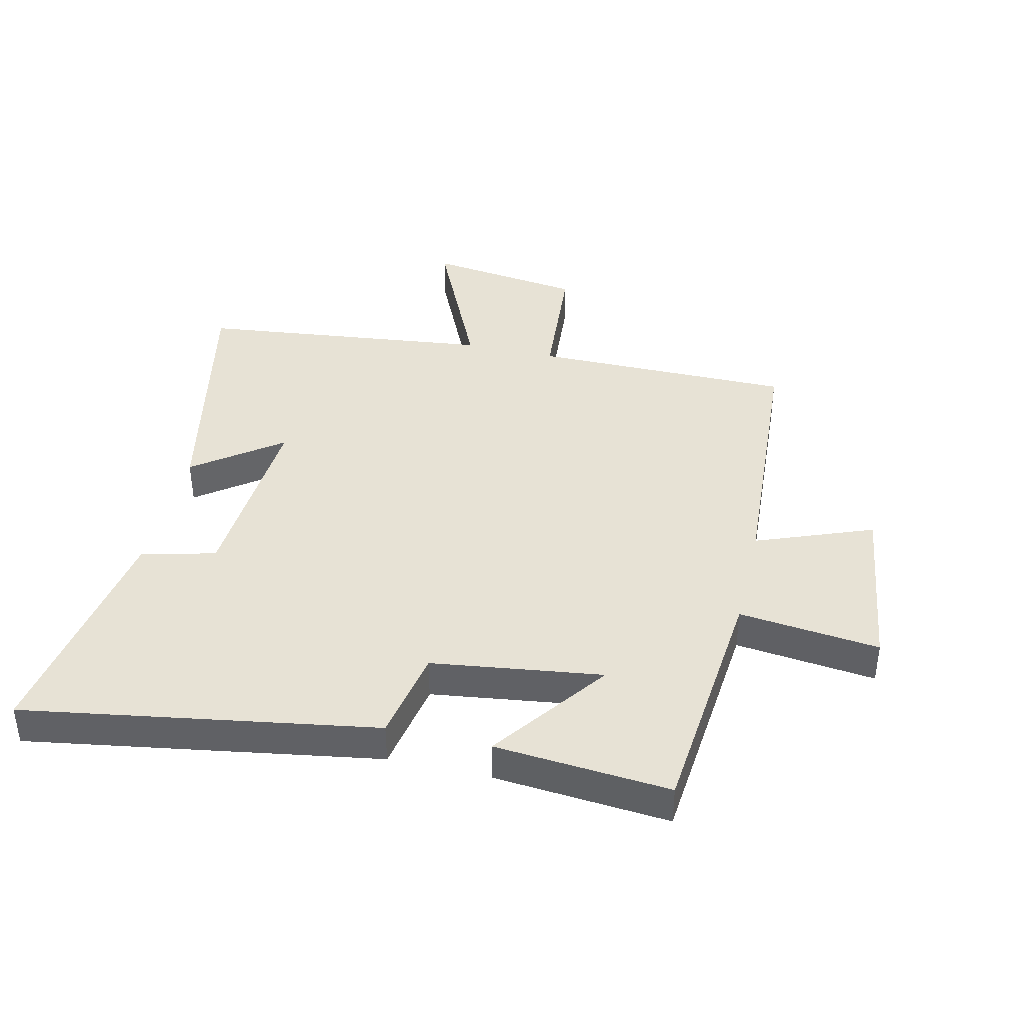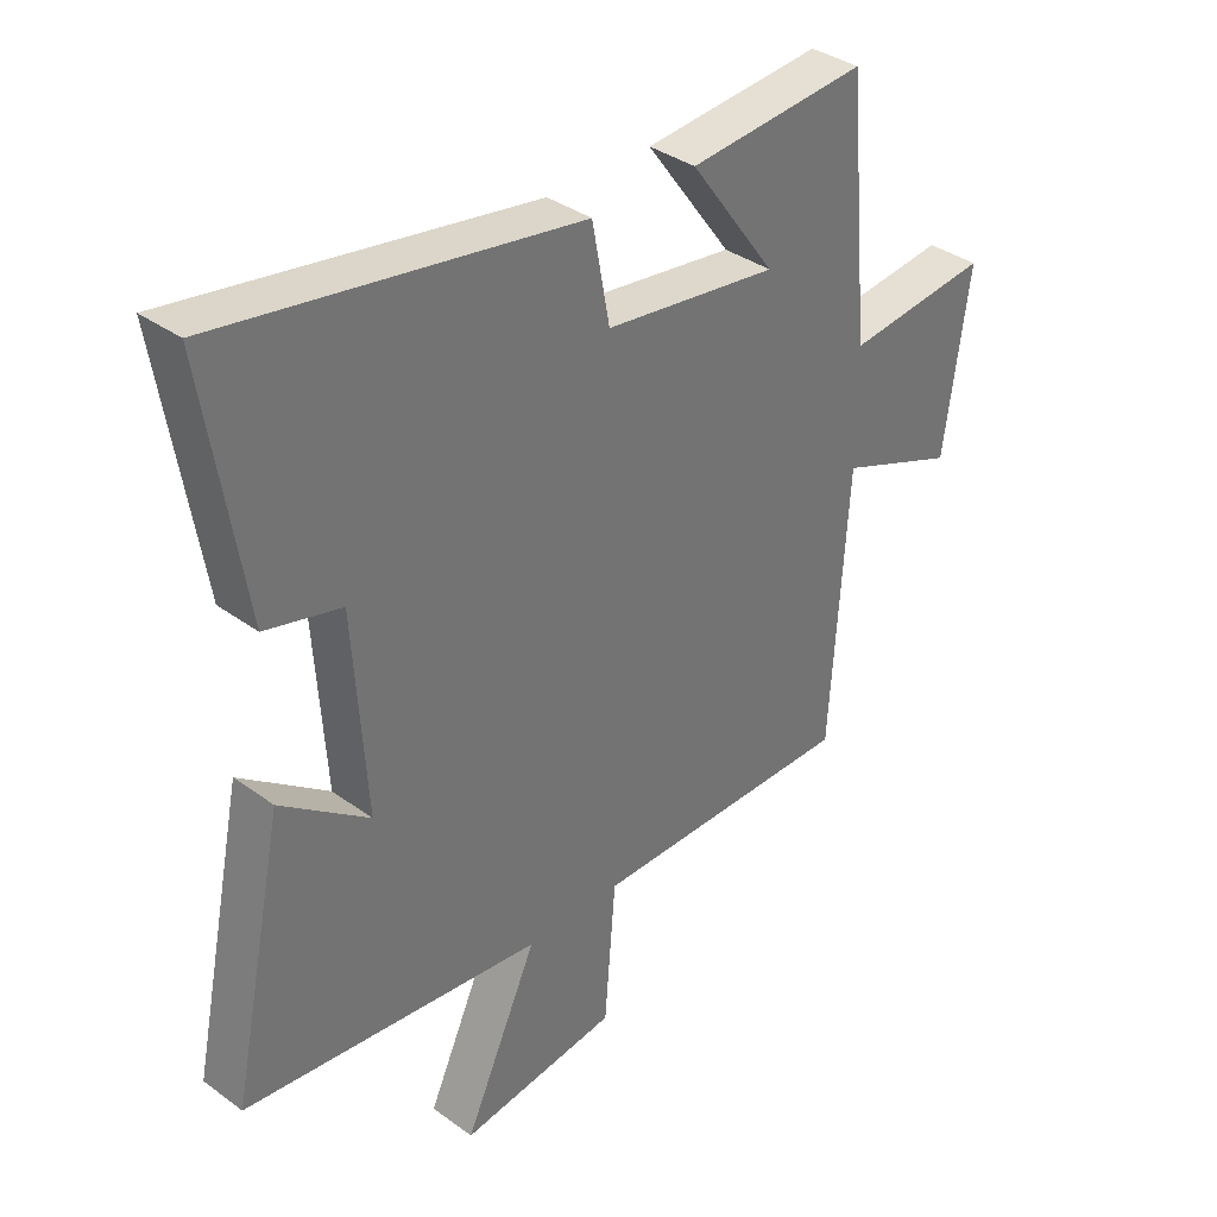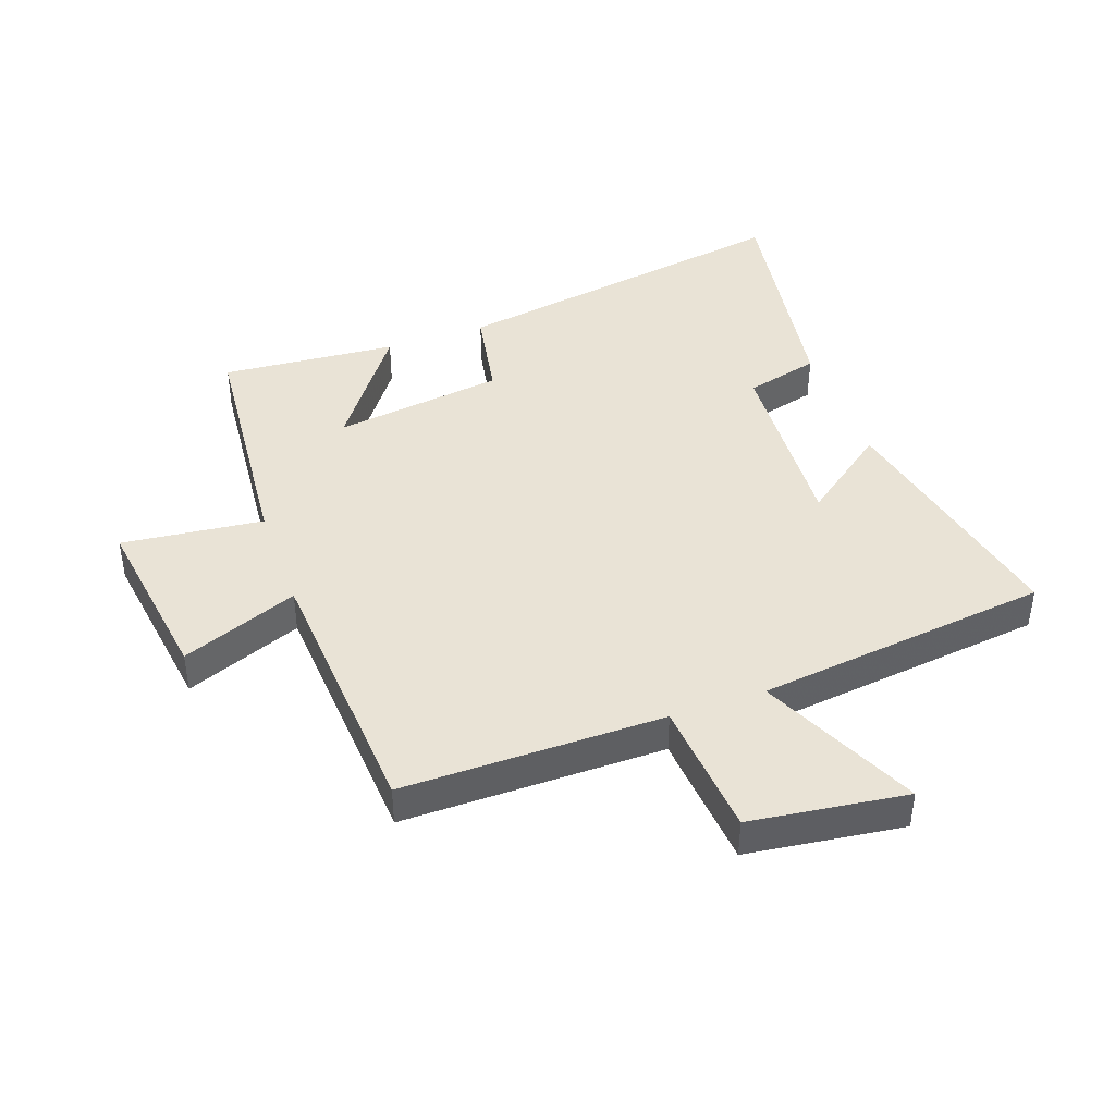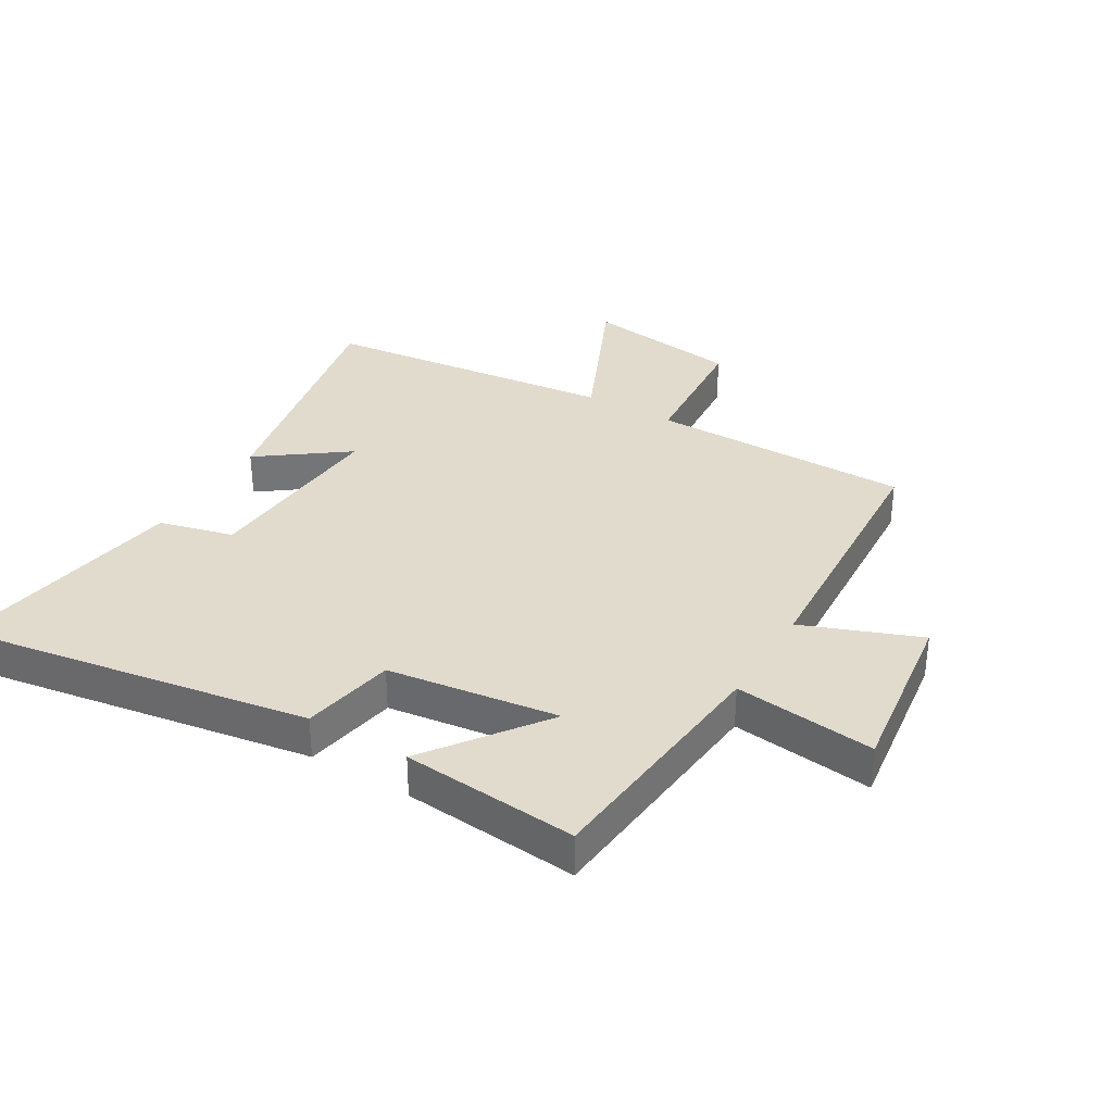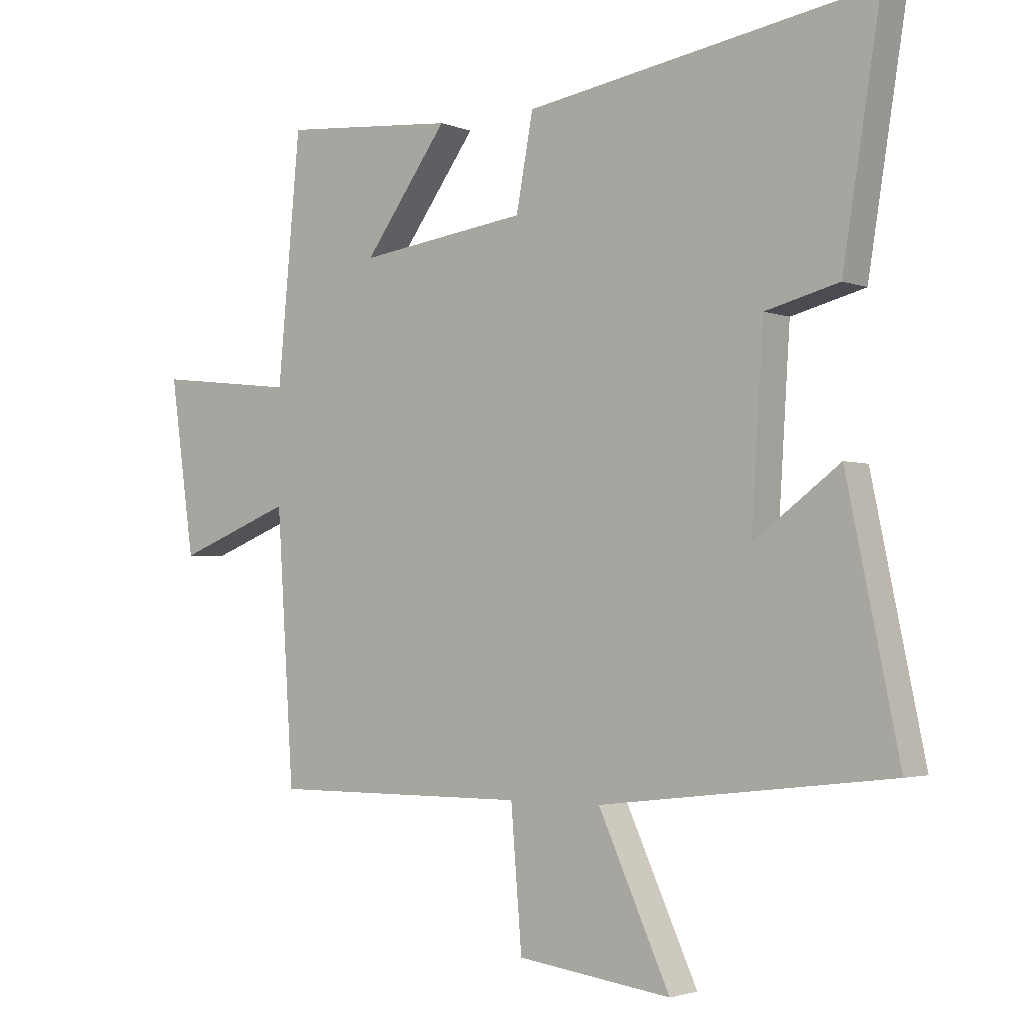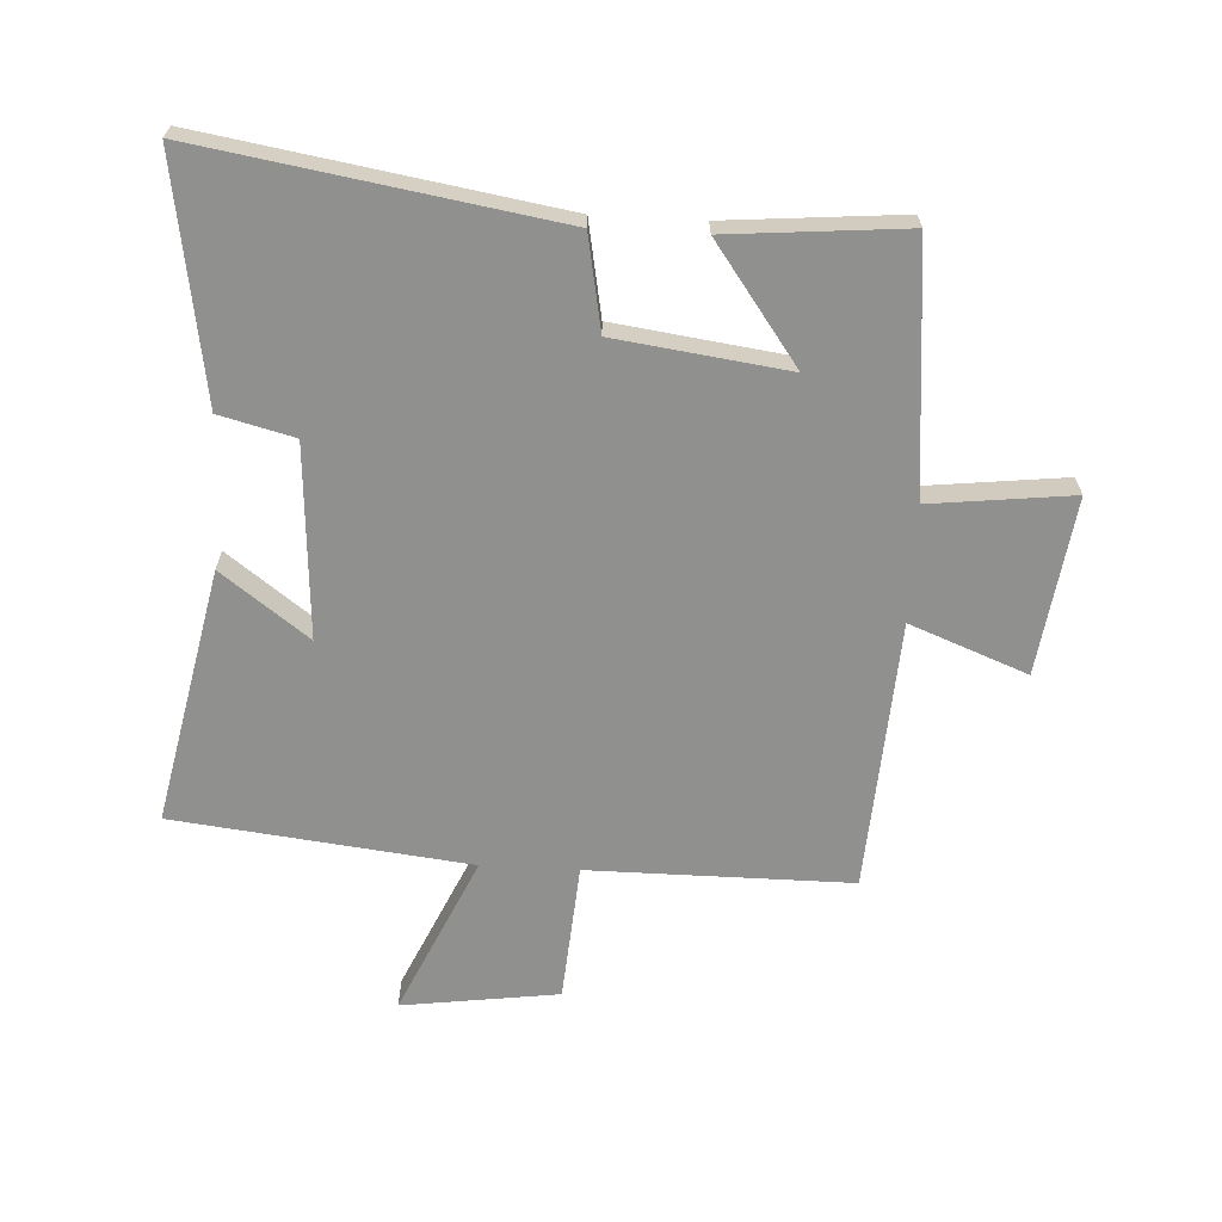
<metadata>
{"format":"obj","ext":"obj","renderer":"f3d","projection":"perspective","resolution":1024,"background":"white","views":[{"elev":40.4,"azim":13.2,"up":"+Y"},{"elev":36.1,"azim":-46.4,"up":"+Z"},{"elev":42.3,"azim":160.3,"up":"+Y"},{"elev":33.9,"azim":30.9,"up":"+Y"},{"elev":-2.5,"azim":-143.1,"up":"+Z"},{"elev":-65.6,"azim":-3.0,"up":"+Y"}]}
</metadata>
<code>
v -0.586 0.07 -0.444
v -0.5 0.07 -0.031
v -0.359 0.07 -0.136
v -0.379 0.07 0.176
v -0.5 0.07 0.207
v -0.562 0.07 0.594
v 0.009 0.07 0.5
v 0.037 0.07 0.348
v 0.315 0.07 0.31
v 0.177 0.07 0.5
v 0.463 0.07 0.524
v 0.5 0.07 0.123
v 0.73 0.07 0.149
v 0.69 0.07 -0.137
v 0.5 0.07 -0.063
v 0.472 0.07 -0.501
v 0.047 0.07 -0.5
v 0.029 0.07 -0.724
v -0.225 0.07 -0.758
v -0.107 0.07 -0.5
v -0.586 0 -0.444
v -0.5 0 -0.031
v -0.359 0 -0.136
v -0.379 0 0.176
v -0.5 0 0.207
v -0.562 0 0.594
v 0.009 0 0.5
v 0.037 0 0.348
v 0.315 0 0.31
v 0.177 0 0.5
v 0.463 0 0.524
v 0.5 0 0.123
v 0.73 0 0.149
v 0.69 0 -0.137
v 0.5 0 -0.063
v 0.472 0 -0.501
v 0.047 0 -0.5
v 0.029 0 -0.724
v -0.225 0 -0.758
v -0.107 0 -0.5
f 17 18 19 20
f 1 2 3
f 20 1 3
f 17 20 3
f 17 3 4
f 16 17 4
f 15 16 4
f 12 13 14 15
f 12 15 4
f 9 10 11 12
f 12 4 5
f 9 12 5
f 8 9 5
f 5 6 7 8
f 40 39 38 37
f 23 22 21
f 23 21 40
f 23 40 37
f 24 23 37
f 24 37 36
f 24 36 35
f 35 34 33 32
f 24 35 32
f 32 31 30 29
f 25 24 32
f 25 32 29
f 25 29 28
f 28 27 26 25
f 1 21 22 2
f 2 22 23 3
f 3 23 24 4
f 4 24 25 5
f 5 25 26 6
f 6 26 27 7
f 7 27 28 8
f 8 28 29 9
f 9 29 30 10
f 10 30 31 11
f 11 31 32 12
f 12 32 33 13
f 13 33 34 14
f 14 34 35 15
f 15 35 36 16
f 16 36 37 17
f 17 37 38 18
f 18 38 39 19
f 19 39 40 20
f 20 40 21 1

</code>
